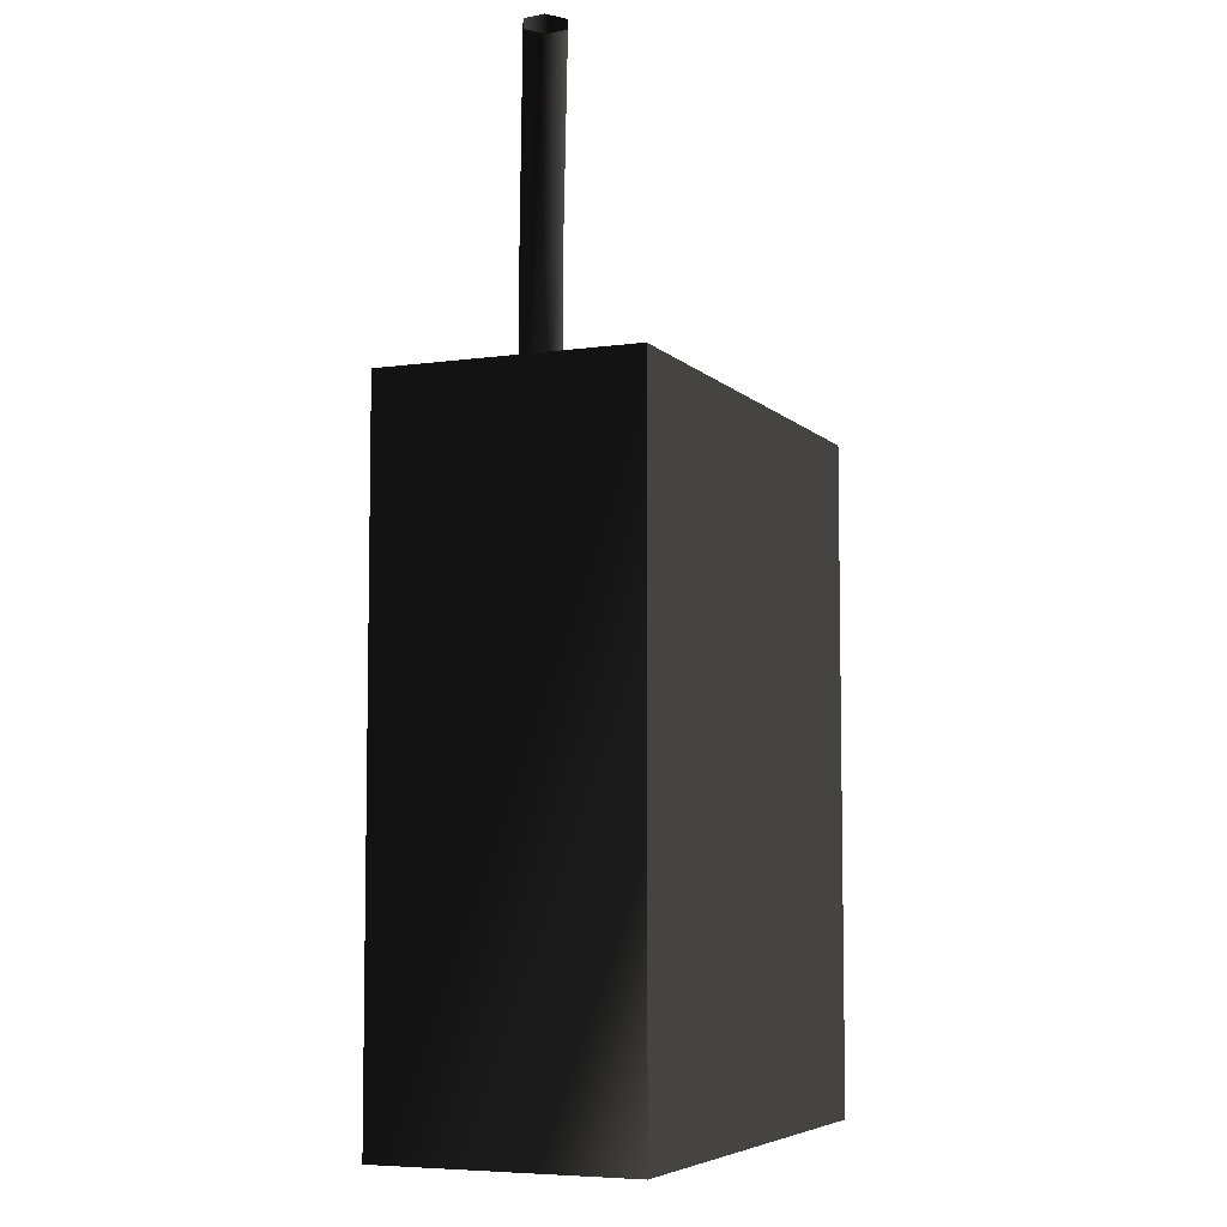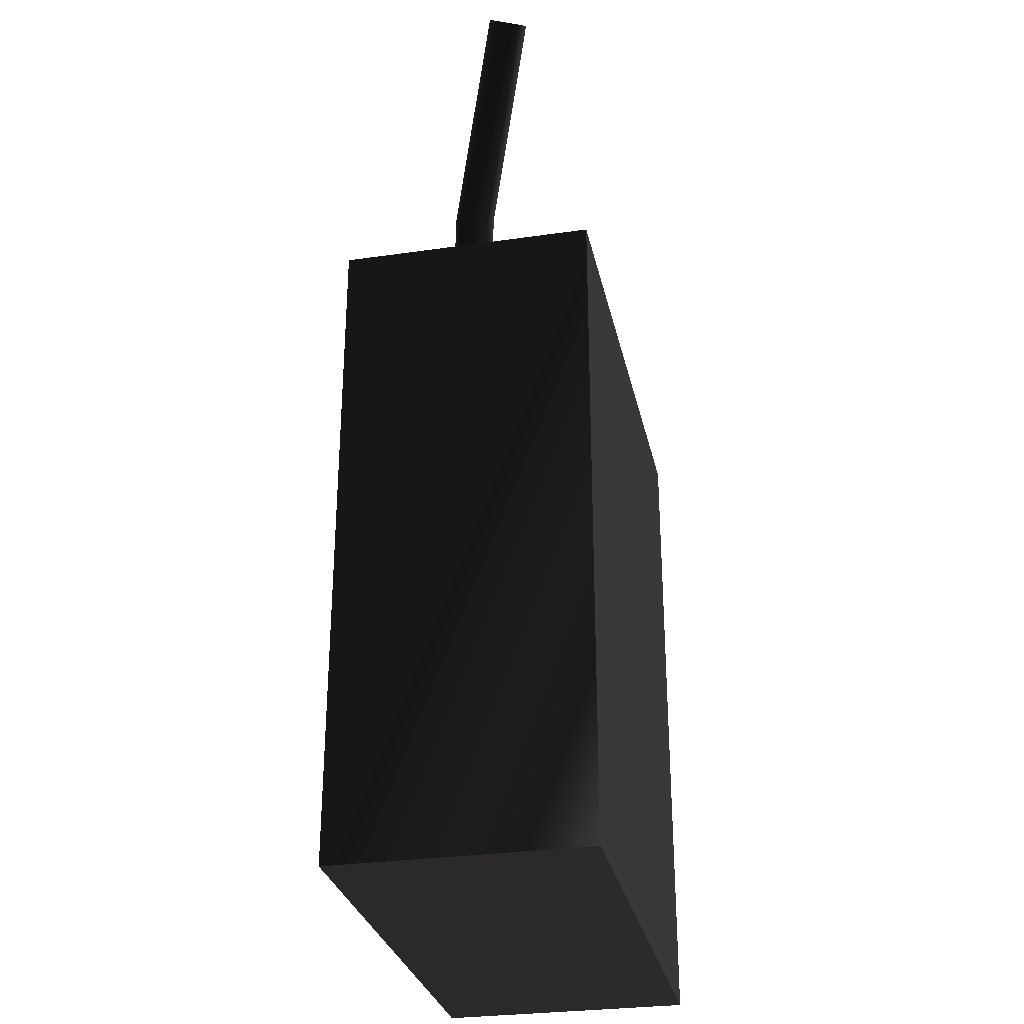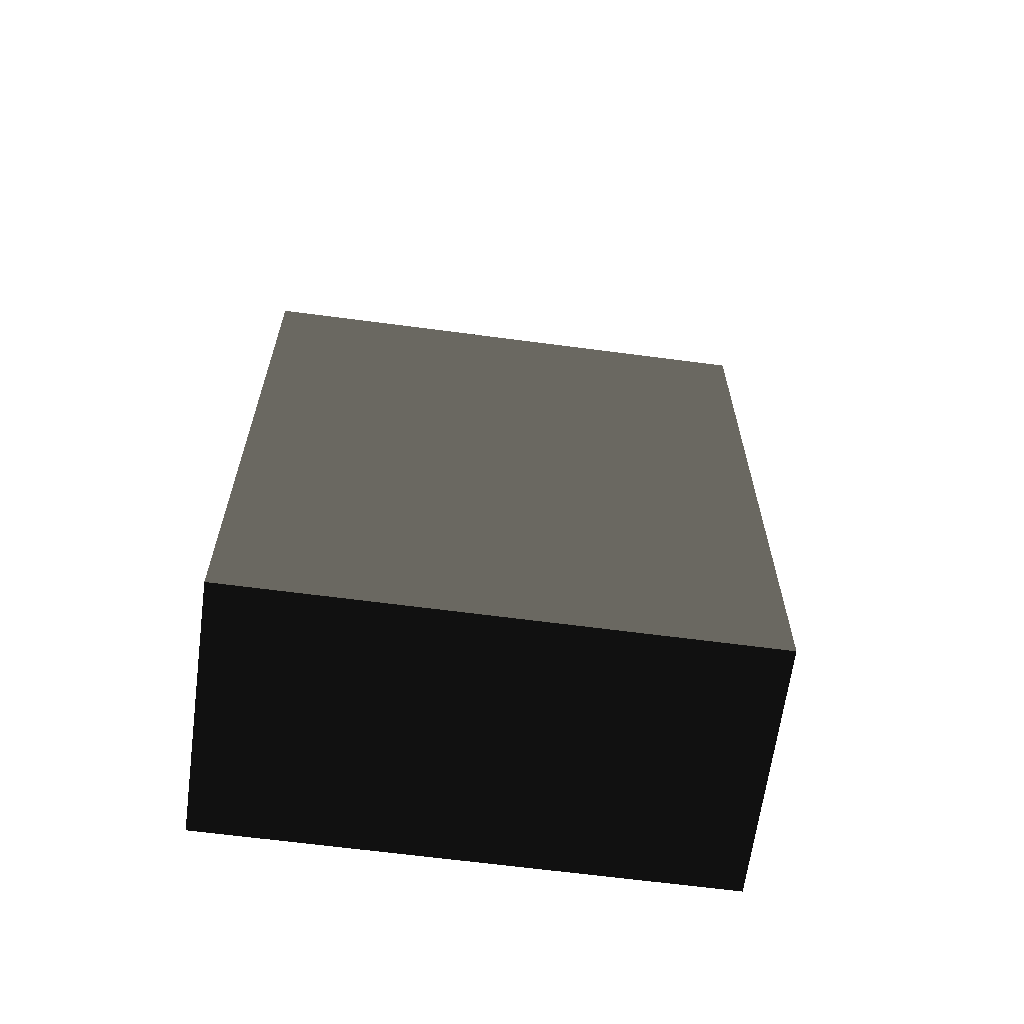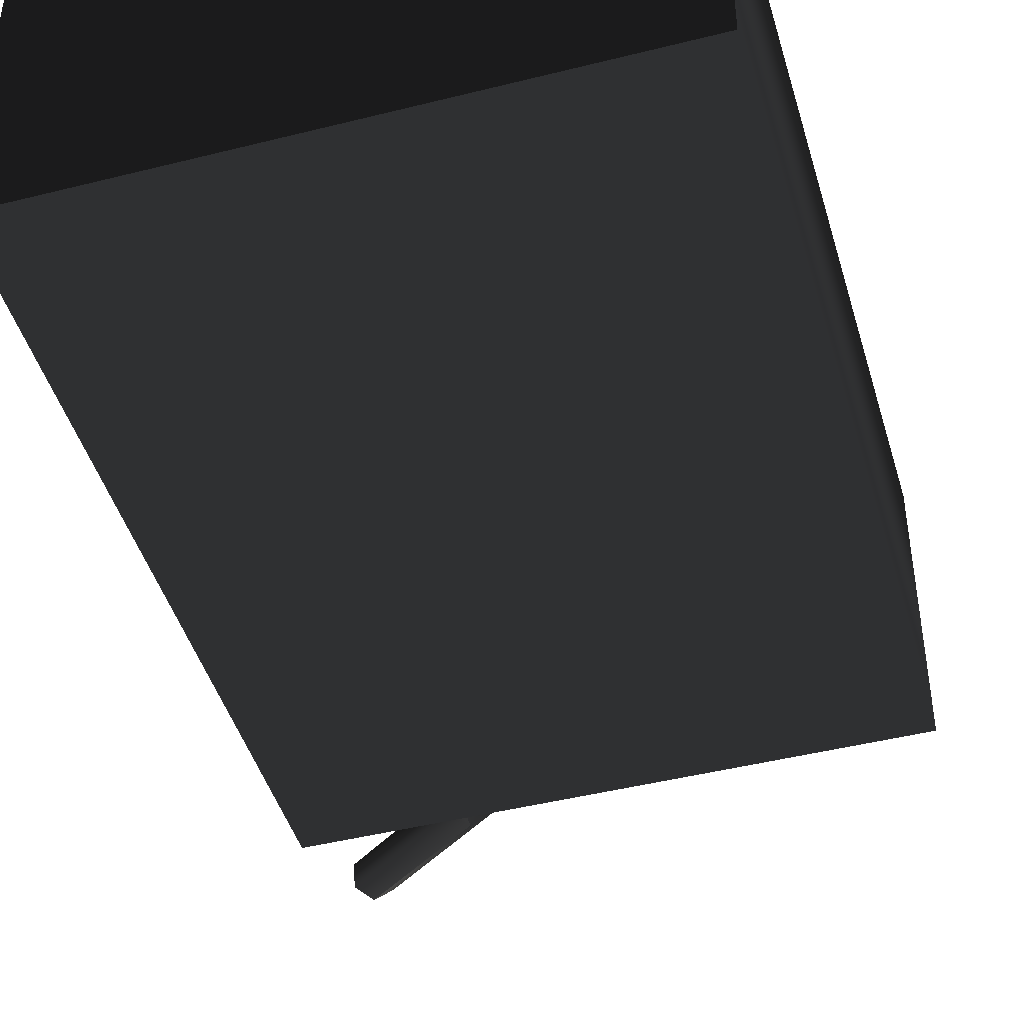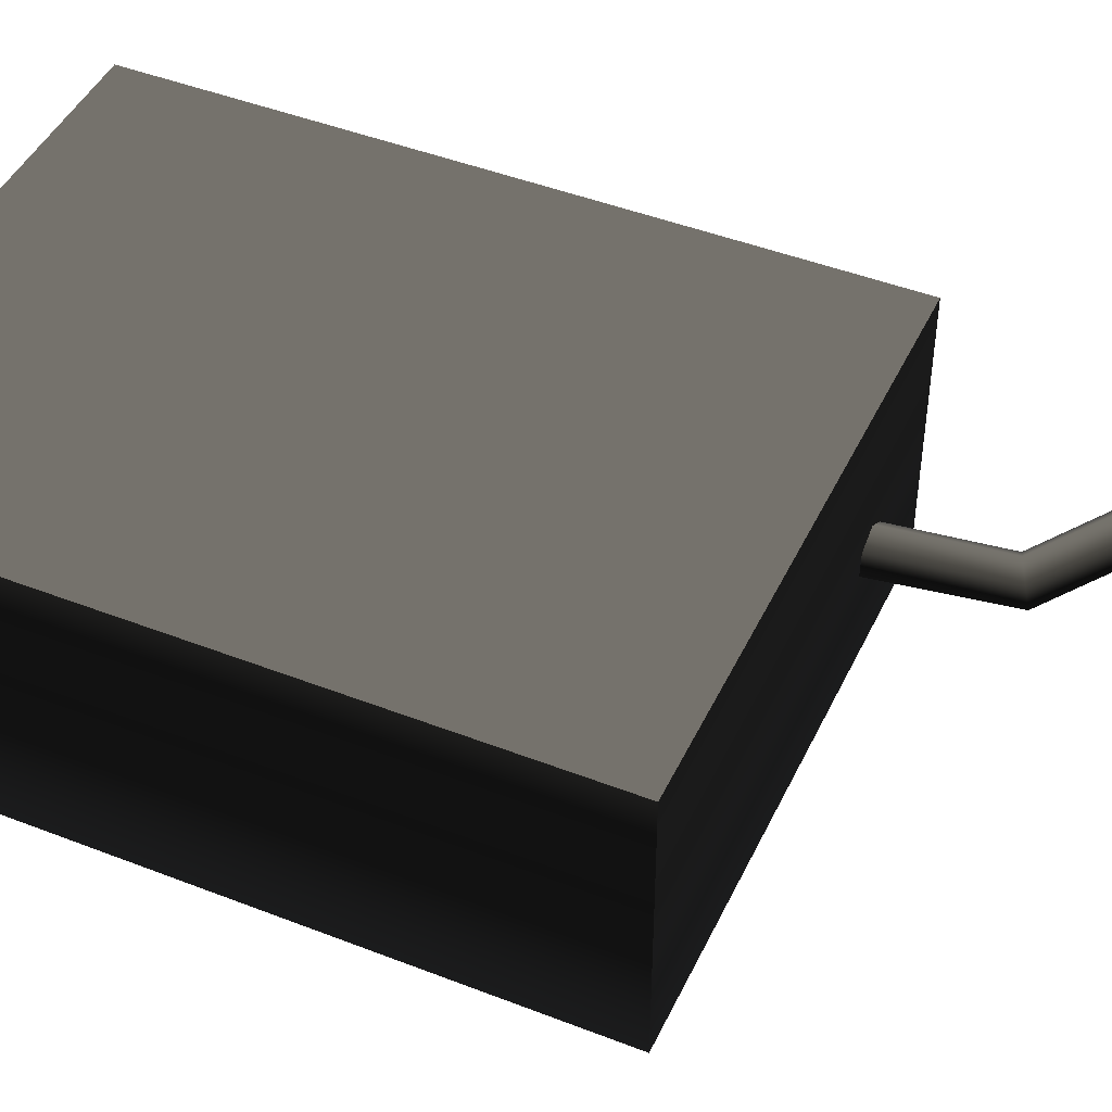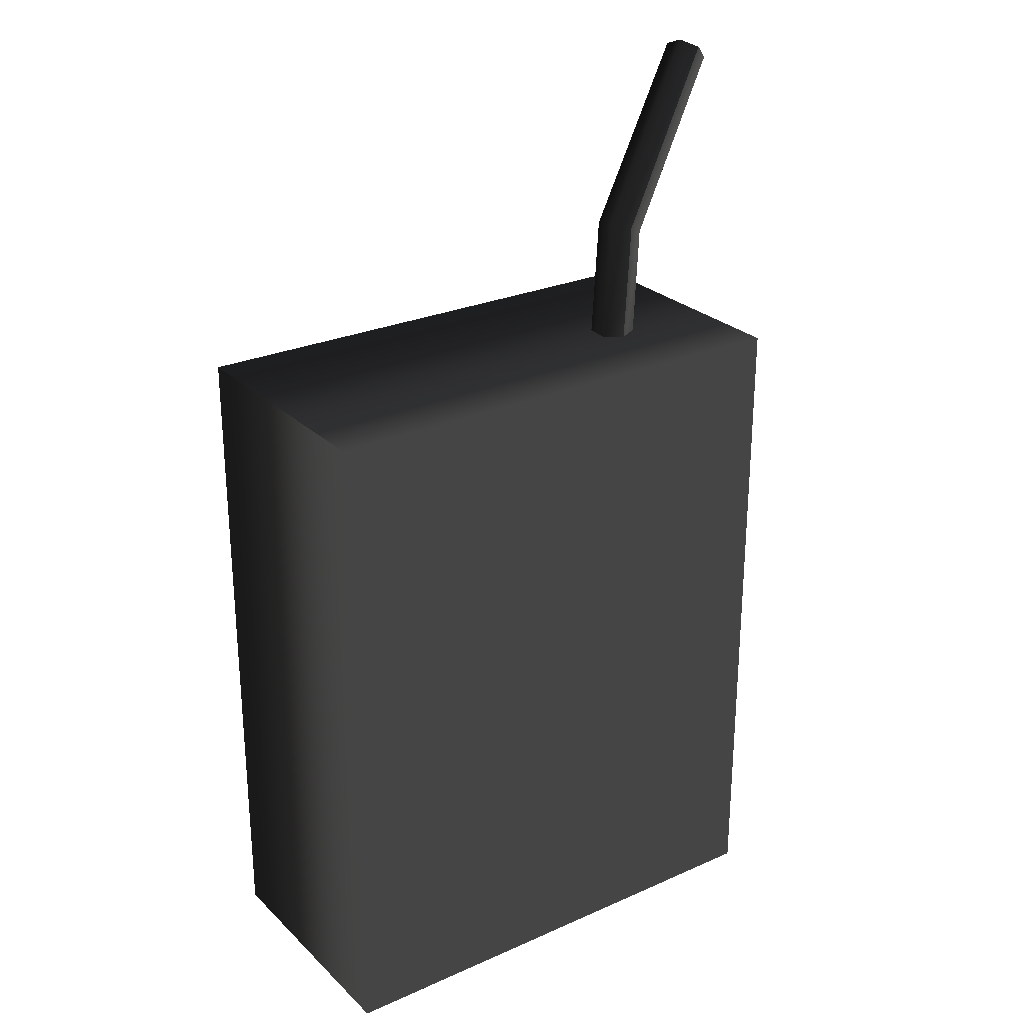
<metadata>
{"format":"obj","ext":"obj","renderer":"f3d","projection":"perspective","resolution":1024,"background":"white","views":[{"elev":-6.3,"azim":-66.9,"up":"+Y"},{"elev":-29.5,"azim":-78.0,"up":"+Y"},{"elev":-64.3,"azim":172.4,"up":"+Y"},{"elev":-45.3,"azim":16.2,"up":"+Z"},{"elev":45.2,"azim":114.3,"up":"+Z"},{"elev":26.4,"azim":145.2,"up":"+Y"}]}
</metadata>
<code>
v 1.319 0.0415 -0.6011 0.498 0.498 0.498 #0
v -1.085 0.0415 -0.6011 0.498 0.498 0.498 #0
v -1.085 3.199 -0.6011 0.498 0.498 0.498 #0
v -1.085 3.199 -0.6011 0.498 0.498 0.498 #0
v 1.319 3.199 -0.6011 0.498 0.498 0.498 #0
v 1.319 0.0415 -0.6011 0.498 0.498 0.498 #0
v 1.319 0.0415 0.6011 0.498 0.498 0.498 #0
v 1.319 0.0415 -0.6011 0.498 0.498 0.498 #0
v 1.319 3.199 -0.6011 0.498 0.498 0.498 #0
v 1.319 3.199 -0.6011 0.498 0.498 0.498 #0
v 1.319 3.199 0.6011 0.498 0.498 0.498 #0
v 1.319 0.0415 0.6011 0.498 0.498 0.498 #0
v 1.319 3.199 0.6011 0.498 0.498 0.498 #0
v 1.319 3.199 -0.6011 0.498 0.498 0.498 #0
v -1.085 3.199 -0.6011 0.498 0.498 0.498 #0
v 1.319 3.199 0.6011 0.498 0.498 0.498 #0
v -1.085 3.199 -0.6011 0.498 0.498 0.498 #0
v -1.085 3.199 0.6011 0.498 0.498 0.498 #0
v -0.6355 3.07 -0.05469 0.498 0.498 0.498 #0
v -0.6038 3.708 0.03003 0.498 0.498 0.498 #0
v -0.6858 3.685 -0.03003 0.498 0.498 0.498 #0
v -0.6355 3.07 -0.05469 0.498 0.498 0.498 #0
v -0.5481 3.07 0.003906 0.498 0.498 0.498 #0
v -0.6038 3.708 0.03003 0.498 0.498 0.498 #0
v -0.5481 3.07 0.003906 0.498 0.498 0.498 #0
v -0.5188 3.751 -0.01099 0.498 0.498 0.498 #0
v -0.6038 3.708 0.03003 0.498 0.498 0.498 #0
v -0.5481 3.07 0.003906 0.498 0.498 0.498 #0
v -0.4536 3.07 -0.04199 0.498 0.498 0.498 #0
v -0.5188 3.751 -0.01099 0.498 0.498 0.498 #0
v -0.4536 3.07 -0.04199 0.498 0.498 0.498 #0
v -0.5159 3.773 -0.113 0.498 0.498 0.498 #0
v -0.5188 3.751 -0.01099 0.498 0.498 0.498 #0
v -0.4536 3.07 -0.04199 0.498 0.498 0.498 #0
v -0.4463 3.07 -0.147 0.498 0.498 0.498 #0
v -0.5159 3.773 -0.113 0.498 0.498 0.498 #0
v -0.4463 3.07 -0.147 0.498 0.498 0.498 #0
v -0.5979 3.751 -0.1733 0.498 0.498 0.498 #0
v -0.5159 3.773 -0.113 0.498 0.498 0.498 #0
v -0.4463 3.07 -0.147 0.498 0.498 0.498 #0
v -0.5334 3.07 -0.2058 0.498 0.498 0.498 #0
v -0.5979 3.751 -0.1733 0.498 0.498 0.498 #0
v -0.5334 3.07 -0.2058 0.498 0.498 0.498 #0
v -0.6829 3.708 -0.1318 0.498 0.498 0.498 #0
v -0.5979 3.751 -0.1733 0.498 0.498 0.498 #0
v -0.5334 3.07 -0.2058 0.498 0.498 0.498 #0
v -0.6282 3.07 -0.1597 0.498 0.498 0.498 #0
v -0.6829 3.708 -0.1318 0.498 0.498 0.498 #0
v -0.6282 3.07 -0.1597 0.498 0.498 0.498 #0
v -0.6858 3.685 -0.03003 0.498 0.498 0.498 #0
v -0.6829 3.708 -0.1318 0.498 0.498 0.498 #0
v -0.6282 3.07 -0.1597 0.498 0.498 0.498 #0
v -0.6355 3.07 -0.05469 0.498 0.498 0.498 #0
v -0.6858 3.685 -0.03003 0.498 0.498 0.498 #0
v -0.6858 3.685 -0.03003 0.498 0.498 0.498 #0
v -1.243 4.428 0.3381 0.498 0.498 0.498 #0
v -1.314 4.394 0.2761 0.498 0.498 0.498 #0
v -0.6858 3.685 -0.03003 0.498 0.498 0.498 #0
v -0.6038 3.708 0.03003 0.498 0.498 0.498 #0
v -1.243 4.428 0.3381 0.498 0.498 0.498 #0
v -0.6038 3.708 0.03003 0.498 0.498 0.498 #0
v -1.177 4.496 0.3059 0.498 0.498 0.498 #0
v -1.243 4.428 0.3381 0.498 0.498 0.498 #0
v -0.6038 3.708 0.03003 0.498 0.498 0.498 #0
v -0.5188 3.751 -0.01099 0.498 0.498 0.498 #0
v -1.177 4.496 0.3059 0.498 0.498 0.498 #0
v -0.5188 3.751 -0.01099 0.498 0.498 0.498 #0
v -1.182 4.53 0.2119 0.498 0.498 0.498 #0
v -1.177 4.496 0.3059 0.498 0.498 0.498 #0
v -0.5188 3.751 -0.01099 0.498 0.498 0.498 #0
v -0.5159 3.773 -0.113 0.498 0.498 0.498 #0
v -1.182 4.53 0.2119 0.498 0.498 0.498 #0
v -0.5159 3.773 -0.113 0.498 0.498 0.498 #0
v -1.253 4.496 0.1499 0.498 0.498 0.498 #0
v -1.182 4.53 0.2119 0.498 0.498 0.498 #0
v -0.5159 3.773 -0.113 0.498 0.498 0.498 #0
v -0.5979 3.751 -0.1733 0.498 0.498 0.498 #0
v -1.253 4.496 0.1499 0.498 0.498 0.498 #0
v -0.5979 3.751 -0.1733 0.498 0.498 0.498 #0
v -1.319 4.428 0.1821 0.498 0.498 0.498 #0
v -1.253 4.496 0.1499 0.498 0.498 0.498 #0
v -0.5979 3.751 -0.1733 0.498 0.498 0.498 #0
v -0.6829 3.708 -0.1318 0.498 0.498 0.498 #0
v -1.319 4.428 0.1821 0.498 0.498 0.498 #0
v -0.6829 3.708 -0.1318 0.498 0.498 0.498 #0
v -1.314 4.394 0.2761 0.498 0.498 0.498 #0
v -1.319 4.428 0.1821 0.498 0.498 0.498 #0
v -0.6829 3.708 -0.1318 0.498 0.498 0.498 #0
v -0.6858 3.685 -0.03003 0.498 0.498 0.498 #0
v -1.314 4.394 0.2761 0.498 0.498 0.498 #0
v -1.085 0.0415 0.6011 0.498 0.498 0.498 #0
v 1.319 0.0415 0.6011 0.498 0.498 0.498 #0
v 1.319 3.199 0.6011 0.498 0.498 0.498 #0
v 1.319 3.199 0.6011 0.498 0.498 0.498 #0
v -1.085 3.199 0.6011 0.498 0.498 0.498 #0
v -1.085 0.0415 0.6011 0.498 0.498 0.498 #0
v -1.085 0.0415 -0.6011 0.498 0.498 0.498 #0
v -1.085 0.0415 0.6011 0.498 0.498 0.498 #0
v -1.085 3.199 0.6011 0.498 0.498 0.498 #0
v -1.085 3.199 0.6011 0.498 0.498 0.498 #0
v -1.085 3.199 -0.6011 0.498 0.498 0.498 #0
v -1.085 0.0415 -0.6011 0.498 0.498 0.498 #0
v 1.319 0.0415 -0.6011 0.498 0.498 0.498 #0
v 1.319 0.0415 0.6011 0.498 0.498 0.498 #0
v -1.085 0.0415 -0.6011 0.498 0.498 0.498 #0
v -1.085 0.0415 -0.6011 0.498 0.498 0.498 #0
v 1.319 0.0415 0.6011 0.498 0.498 0.498 #0
v -1.085 0.0415 0.6011 0.498 0.498 0.498 #0
f 1 2 3
f 4 5 6
f 7 8 9
f 10 11 12
f 13 14 15
f 16 17 18
f 19 20 21
f 22 23 24
f 25 26 27
f 28 29 30
f 31 32 33
f 34 35 36
f 37 38 39
f 40 41 42
f 43 44 45
f 46 47 48
f 49 50 51
f 52 53 54
f 55 56 57
f 58 59 60
f 61 62 63
f 64 65 66
f 67 68 69
f 70 71 72
f 73 74 75
f 76 77 78
f 79 80 81
f 82 83 84
f 85 86 87
f 88 89 90
f 91 92 93
f 94 95 96
f 97 98 99
f 100 101 102
f 103 104 105
f 106 107 108

</code>
